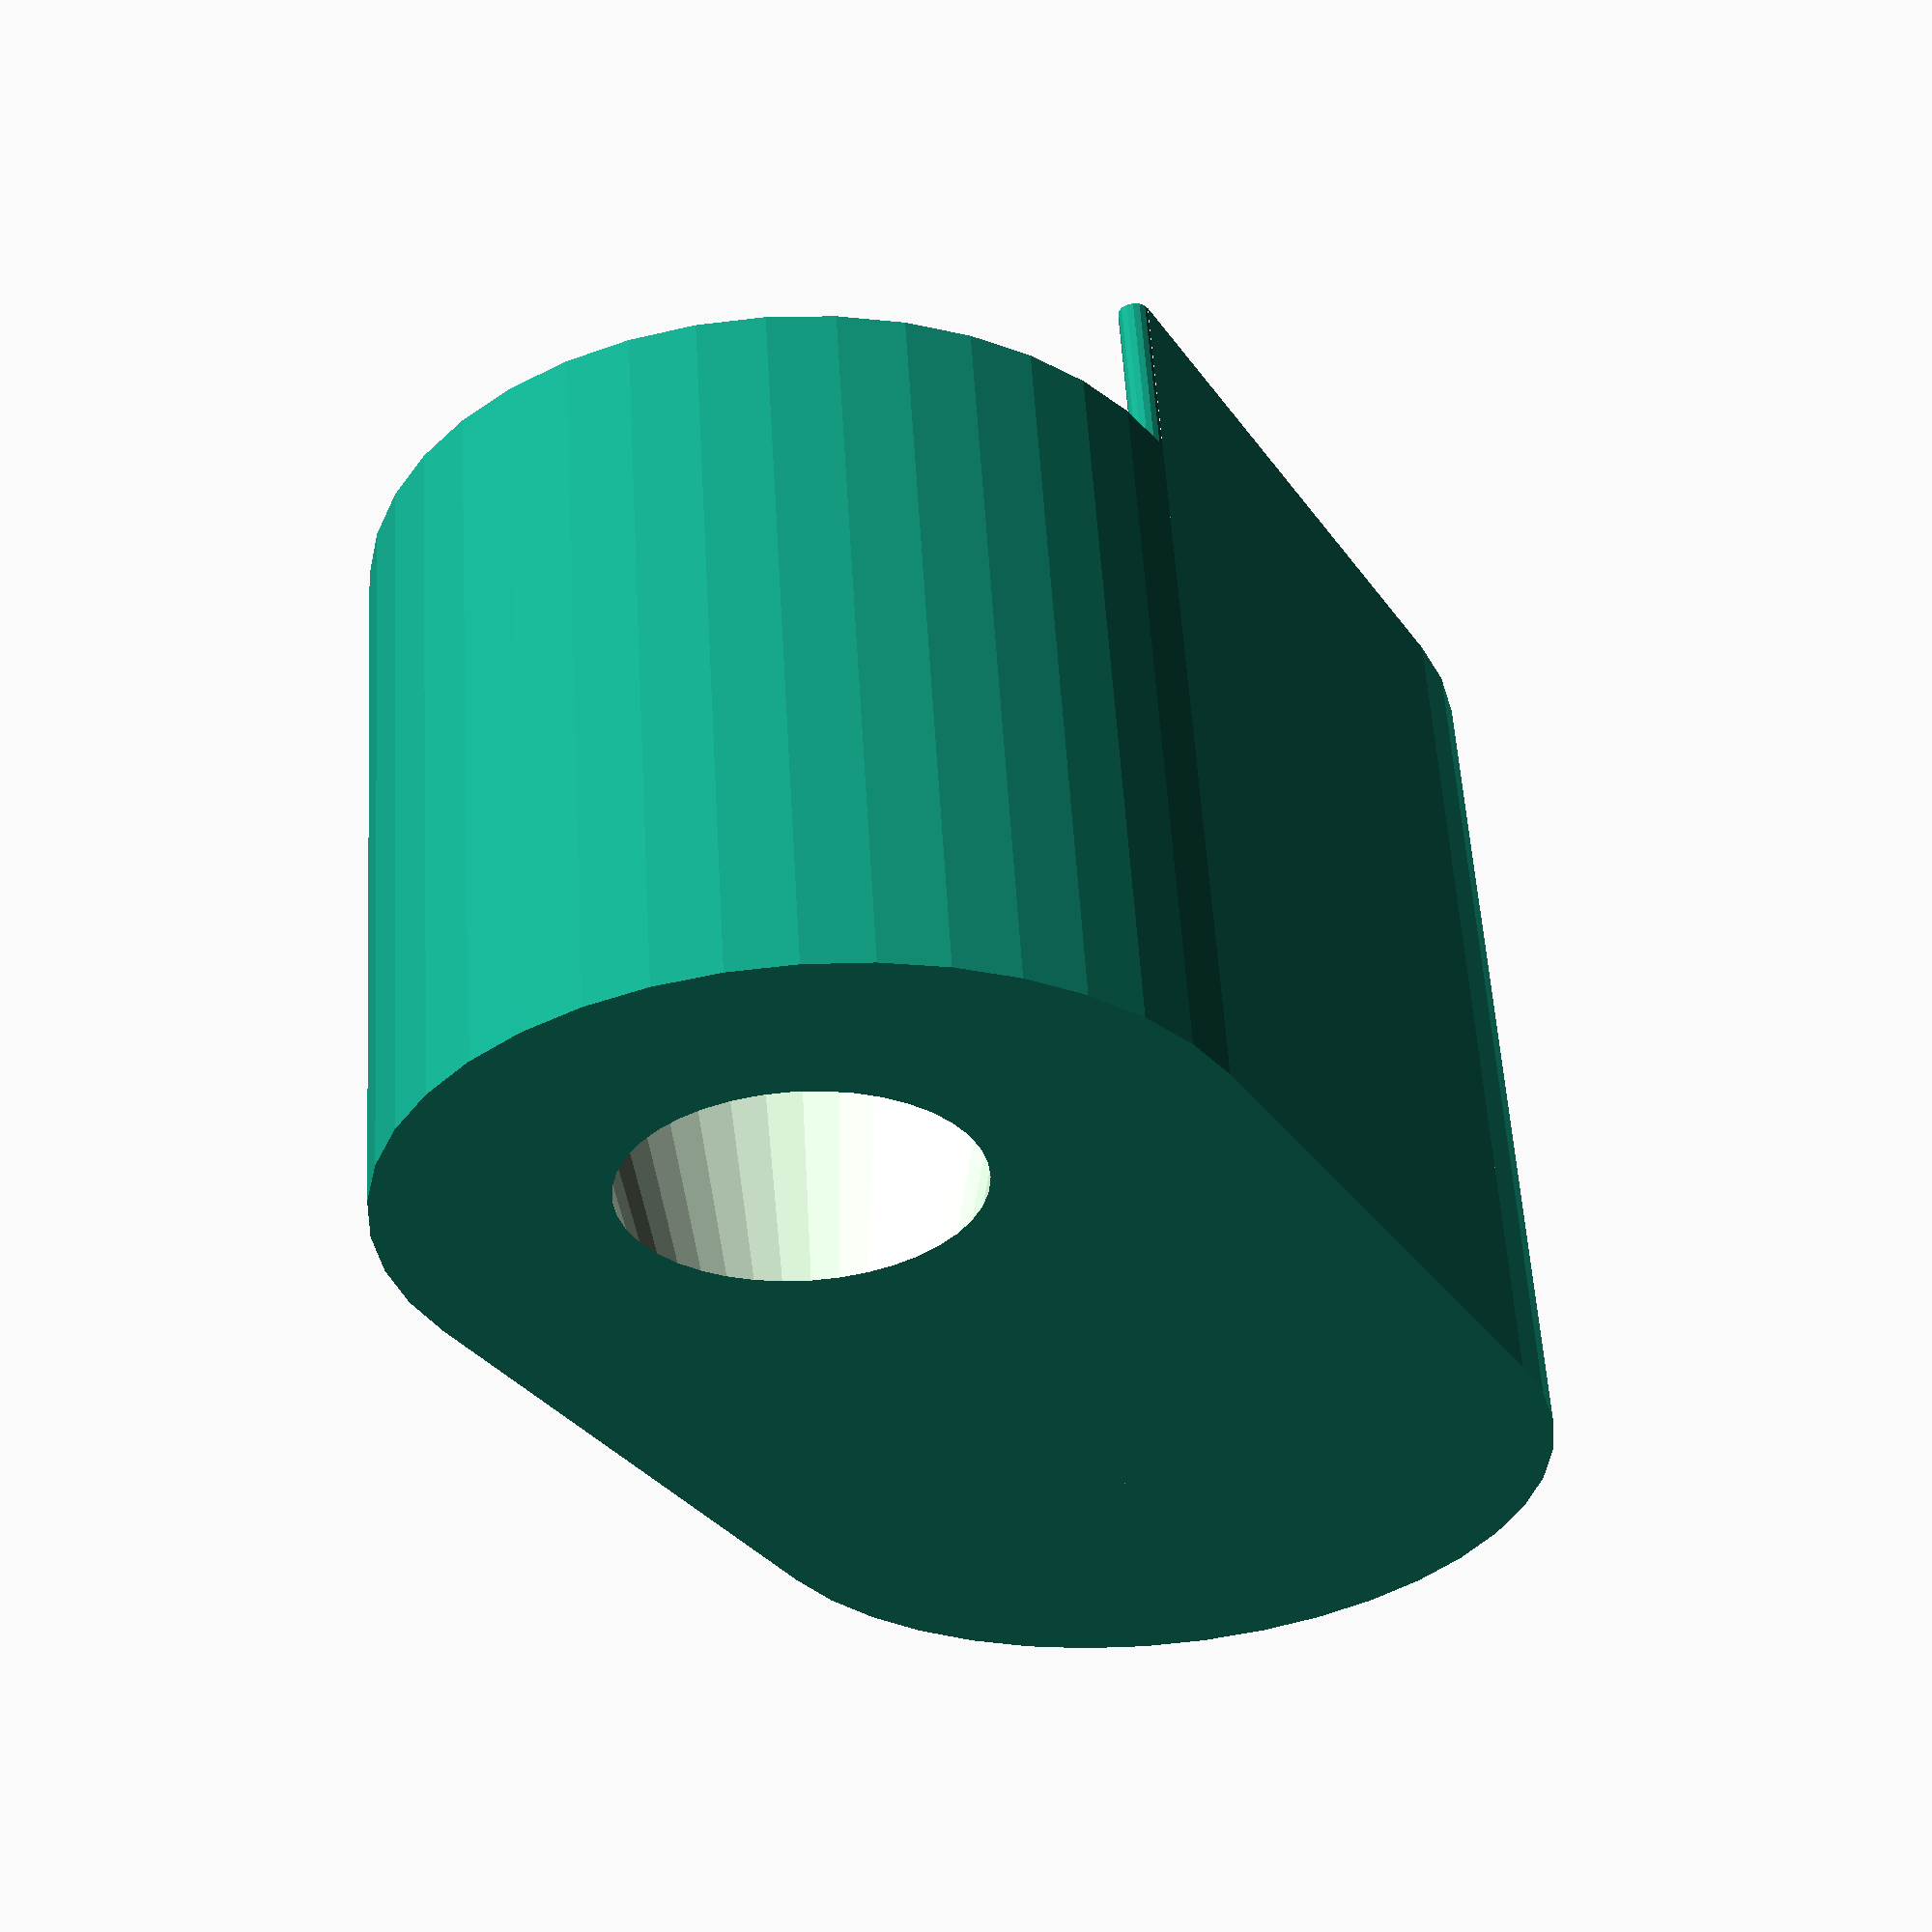
<openscad>
// -*- mode: SCAD ; c-file-style: "ellemtel" ; coding: utf-8 -*-
//
// Another tea portioner.
//
// The same pot, funnel and striker, and chute principle as the first, but
// using a number of design lessons i’ve since learned, and some new ideas.
//
// © 2017 Roland Sieker <ospalh@gmail.com>
// Licence: CC-BY-SA 4.0

// … to preview. You will get all three parts when you click “Create Thing”.
part = "portioner"; // [portioner: portioner cup, funnel: funnel/striker, stand: stand]

// cm³
volume = 42;  // [8:1:150]
// Set this to “render” and click on “Create Thing” when done with the setup.
preview = 1; // [0:render, 1:preview]

// Size of the stand. Set this to 0 to just get a tray to keep the portioner clean for the striking. In mm.
stand_diameter = 80;  // [0:1:100]

// Size of the funnel at the top. Adjust this to how good your tea tossing aim is. 😀. In mm.
funnel_diameter = 90;  // [30:1:120]

/* [Hidden] */

// *******************************************************
// Some more values that can be changed

h_in_r = 1;  // Hight of the cylinder in radiuses. Tweaked by hand

w = 1.8;  // wall width for the horizontal flanges
p = 1.2;  // hight of the bottom plate
w_i = 1.2;  // Internal wall width. The bit between the two circular holes
w_f = 1.8;  // Wall for the funnel. I had some problems with varying wall widths, but fixed it otherwise.
stand_hight = 15;
flange_hight = 10;
stand_peg_hight = 2;

chute_limit_diameter = 20;  // Make a hole at least this big
chute_limit_factor = 0.3;  // … or at least this part of the top hole

ms = 0.1;  // Muggeseggele.

clearance = 0.5;  // mm for the parts that should fit into each other

funnel_angle = 60;  // °

// *******************************************************
// Some shortcuts. These shouldn’t be changed

tau = 2 * PI;  // π is still wrong. τ = circumference ÷ r

// Somewhat comprehensible math to get r from V
// V = ½ (V sphere) + V cylinder
// V = ½ × (2τ r² × ⅓ r) + ½ τ r² × h
//
// (The V = 2τ/3 × r³ can be split in 2τr² × ⅓r: think of infinitesimal
// pyramids with the base area of the surface area of a sphere, 2τr², and
// the Volume of base area × ⅓ h, with h = r.)
// (Similarly, the area of a circle can be seen as a rectangle of
// infinitesimal circle sectors, with the outer bit alternatively at the
// top and bottom. That gives the area as r × ½ circumference, or r ×
// ½τr. No argument against τ or for π.)
//

r_cm = pow(volume/(tau/3+tau/2*h_in_r),1/3);
r = r_cm * 10;  // Volume is done in cm³, the rest of OpenSCAD uses mm.
// (And you don’t uses mm³ a.k.a. µl in everyday settings.)

r_1 = r + w_f;  // outer diameter, striker
r_2 = r_1 + clearance; // inner size of the measuring cup flange
r_3 = r_2 + w; // outer size of the measuring cup
r_4 = r_3 + clearance;  // inner size of the stand tray
r_5 = r_4 + w;  // outer size of the stand tray

d_cc = 2*r + w_i;  // distance cylinder cylinder

r_cb_i = max(r*chute_limit_factor, chute_limit_diameter/2);
r_cb = min(r_cb_i, r);
r_cb_0 = r_cb - clearance;

r_f = funnel_diameter/2;
d_ftb = r_f-r_1;
h_f = d_ftb / tan(90-funnel_angle);  // Funnel hight
h_fg = flange_hight+clearance;  // funnel grip hight

some_distance = max(2*r_5,stand_diameter/2+r_3) + 10;

// fn for differently sized objects, for preview or rendering.
pfa = 40;
pfb = 15;
rfa = 180;
rfb = 30;
function fa() = (preview) ? pfa : rfa;
function fb() = (preview) ? pfb : rfb;

// *******************************************************
// End setup



// *******************************************************
// Generate the parts

print_part();
// preview_parts();
// stack_parts();

// I used this cylinder as a modifier to set the infill to higher
// values under the central bit of the portioner sphere, to get less
// sag.
// cylinder(r=0.7*r, h=r,$fn=fa());


module print_part()
{
   if ("portioner" == part)
   {
      portioner();
   }
   if (part == "funnel")
   {
      funnel();
   }
   if (part == "stand")
   {
      stand();
   }
}

module preview_parts()
{
   portioner();
   translate([r_4+d_cc+funnel_diameter/2+10, 0, 0])
   {
      funnel();
   }
   translate([0, some_distance, 0])
   {
      stand();
   }
}

module stack_parts()
{
   // intersection()
   {
      color("yellow")
      {
         stand();
      }
      translate([0,0,w+2*ms])
      {
         color("red")
         {
            portioner();
         }
      }
      translate([0,0,w+2*ms + r*(h_in_r + 1) + w + ms ])
      {
         color("black")
         {
            funnel();
         }
      }
   }
}

// *******************************************************
// Code for the parts themselves


module portioner()
{
   difference()
   {
      portioner_body();
      portioner_hollow();
   }
   translate([d_cc-w-clearance, 0, (1+h_in_r)*r])
   {
      translate([0, r_2+w/2, 0])
      {
         cylinder(d=w, h=flange_hight+p, $fn=fb());
      }
      translate([0, -r_2-w/2, 0])
      {
         cylinder(d=w, h=flange_hight+p, $fn=fb());
      }
   }
}


module funnel()
{
   difference()
   {
      funnel_body();
      funnel_hollow();
   }

   translate([d_cc, 0, 0])
   {
      translate([0, r+w_f/2, 0])
      {
         cylinder(d=w_f, h=h_fg+ms, $fn=fb());
      }
      translate([0, -r-w_f/2, 0])
      {
         cylinder(d=w_f, h=h_fg+ms, $fn=fb());
      }
   }

}


module stand()
{
   difference()
   {
      union()
      {
         stand_base();
         ccc(r_5, stand_hight, w+clearance, 0);
      }
      ccc(r_4, stand_hight, w+clearance, p+ms);
   }
   translate([d_cc, 0, p])
   {
      cylinder(r=r_cb_0, h=stand_peg_hight, $fn=fa());
   }
}

module portioner_body()
{
   ccc(r_3, r*(h_in_r+1)+p+flange_hight, w+clearance, 0);
}


module portioner_hollow()
{
   // Measuring hollow
   translate([0, 0, r+p])
   {
      sphere(r=r, $fn=fa());
      cylinder(r=r, h = r*h_in_r + ms, $fn=fa());
   }
   // chute
   translate([d_cc, 0, -ms])
   {
      cylinder(r1=r_cb, r2=r, h=r*(h_in_r+1)+p + 2*ms, $fn=fa());
   }
   // funnel flange hollow
   ccc(r_2, flange_hight+ms, w+clearance, r*(h_in_r+1)+p);
   translate([0,0,0])
   {
      translate([d_cc-w-clearance, -r_5, r*(h_in_r+1)+p])
      {
          cube([2*r_2, 2*r_5, flange_hight+ms]);
      }
   }
}


module funnel_body()
{
   // almost a ccc, w/o the last cylinder
   cylinder(r=r_1, h=h_fg+ms, $fn=fa());
   translate([0, -r_1, 0])
   {
      cube([d_cc, 2*r_1, h_fg+ms]);
   }
   translate([0, 0, h_fg])
   {
      cylinder(r1=r_1, r2=funnel_diameter/2+w_f, h=h_f, $fn=fa());
   }
}


module funnel_hollow()
{
   translate([0, 0, -ms])
   {
      cylinder(r=r, h=flange_hight+clearance+3*ms, $fn=fa());
   }
   translate([0, 0, flange_hight+clearance])
   {
      // N.B.: now ms here. Necessary for a consistant wall width.
      cylinder(r1=r, r2=funnel_diameter/2, h=h_f, $fn=fa());
   }
   translate([d_cc, 0, -ms])
   {
      cylinder(r=r, h=flange_hight+clearance+3*ms, $fn=fa());
   }
   // Just for the preview
   translate([0, 0, flange_hight+clearance+h_f-ms])
   {
      cylinder(d=funnel_diameter-2*ms, h=2*ms, $fn=fa());
   }
}

module stand_base()
{
   translate([r+0.5*w, 0, 0])
   {
      cylinder(d=stand_diameter, h=p, $fn=fa());
      translate([0,0,p])
      {
         cylinder(d1=stand_diameter, d2=2*r_5, h=stand_hight-w, $fn=fa());
      }
   }

}

module ccc(r_i, h_i, o_x, o_z)
{
   // The cylinder cube cylinder combo used several times
   translate([0,0, o_z])
   {
      cylinder(r=r_i, h=h_i, $fn=fa());
      translate([d_cc-o_x, 0, 0])
      {
         cylinder(r=r_i, h=h_i, $fn=fa());
      }
      translate([0, -r_i, 0])
      {
         cube([d_cc-o_x, 2*r_i, h_i]);
      }
   }
}

</openscad>
<views>
elev=122.5 azim=118.3 roll=3.6 proj=p view=solid
</views>
